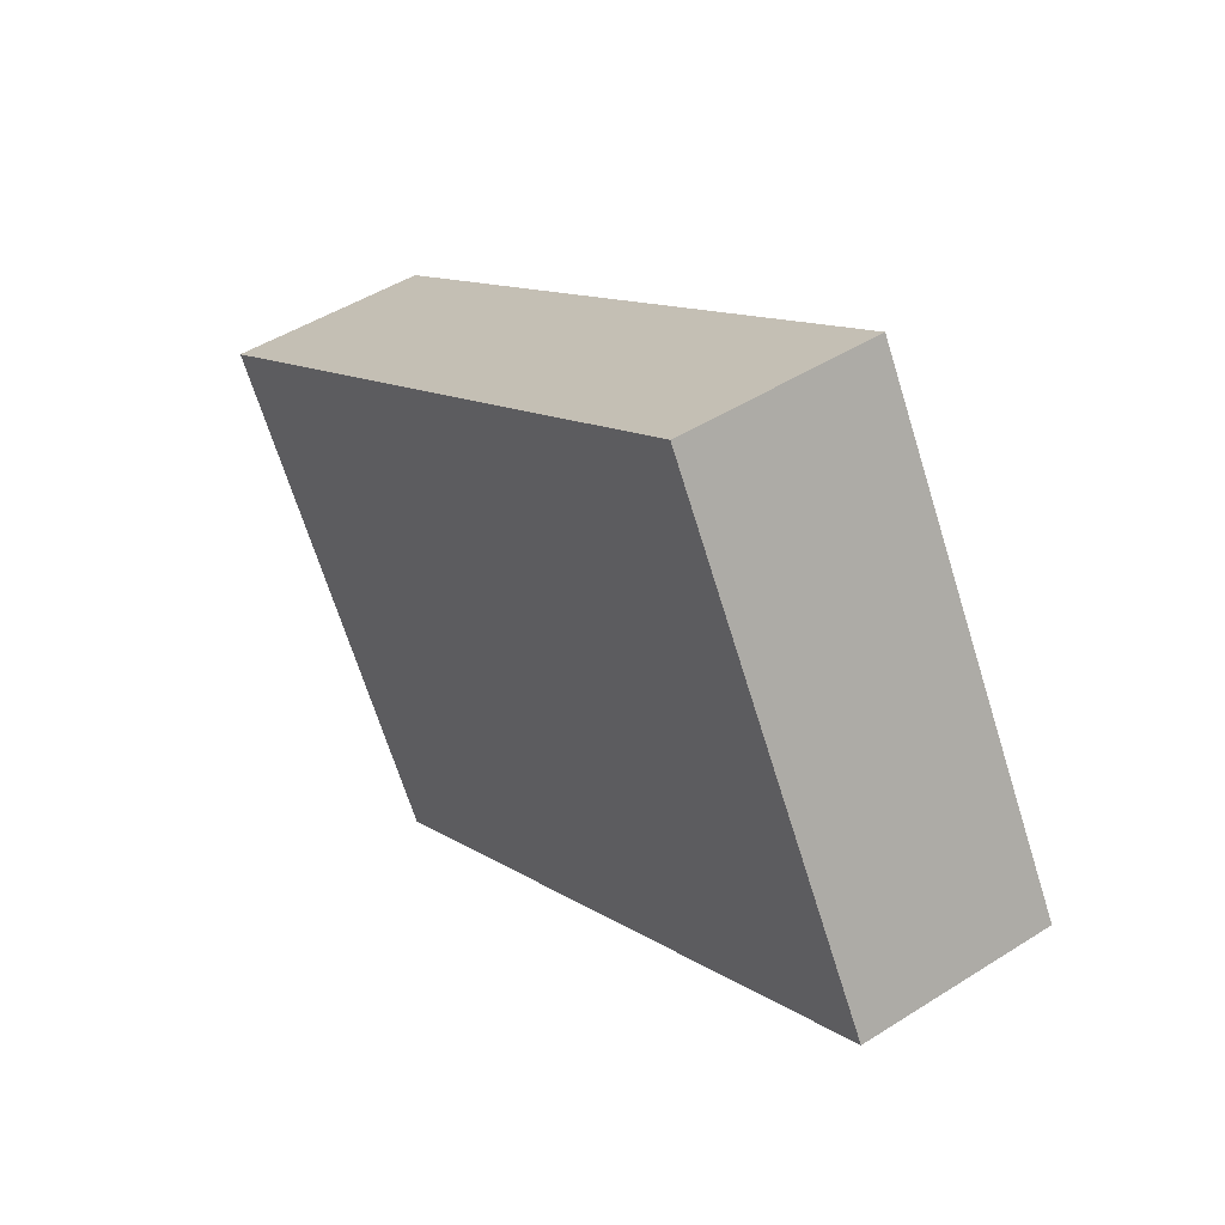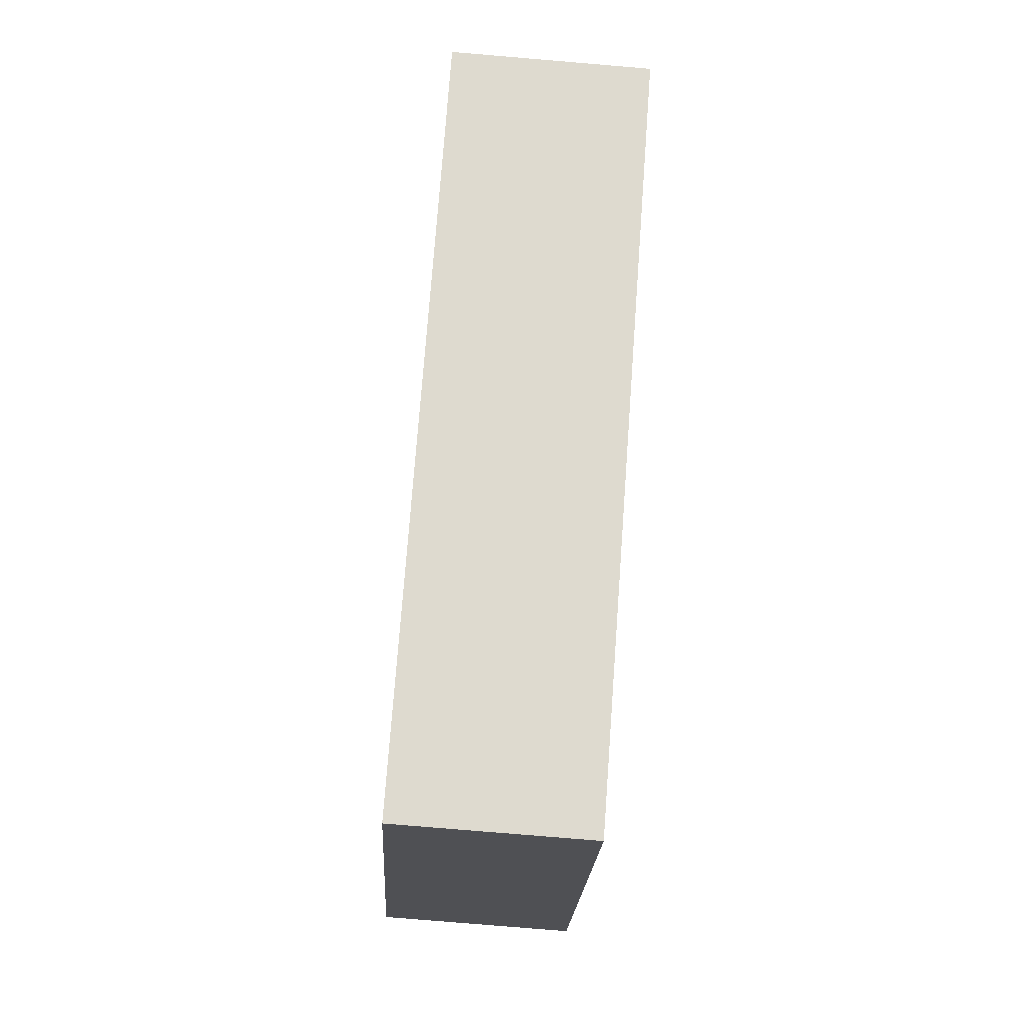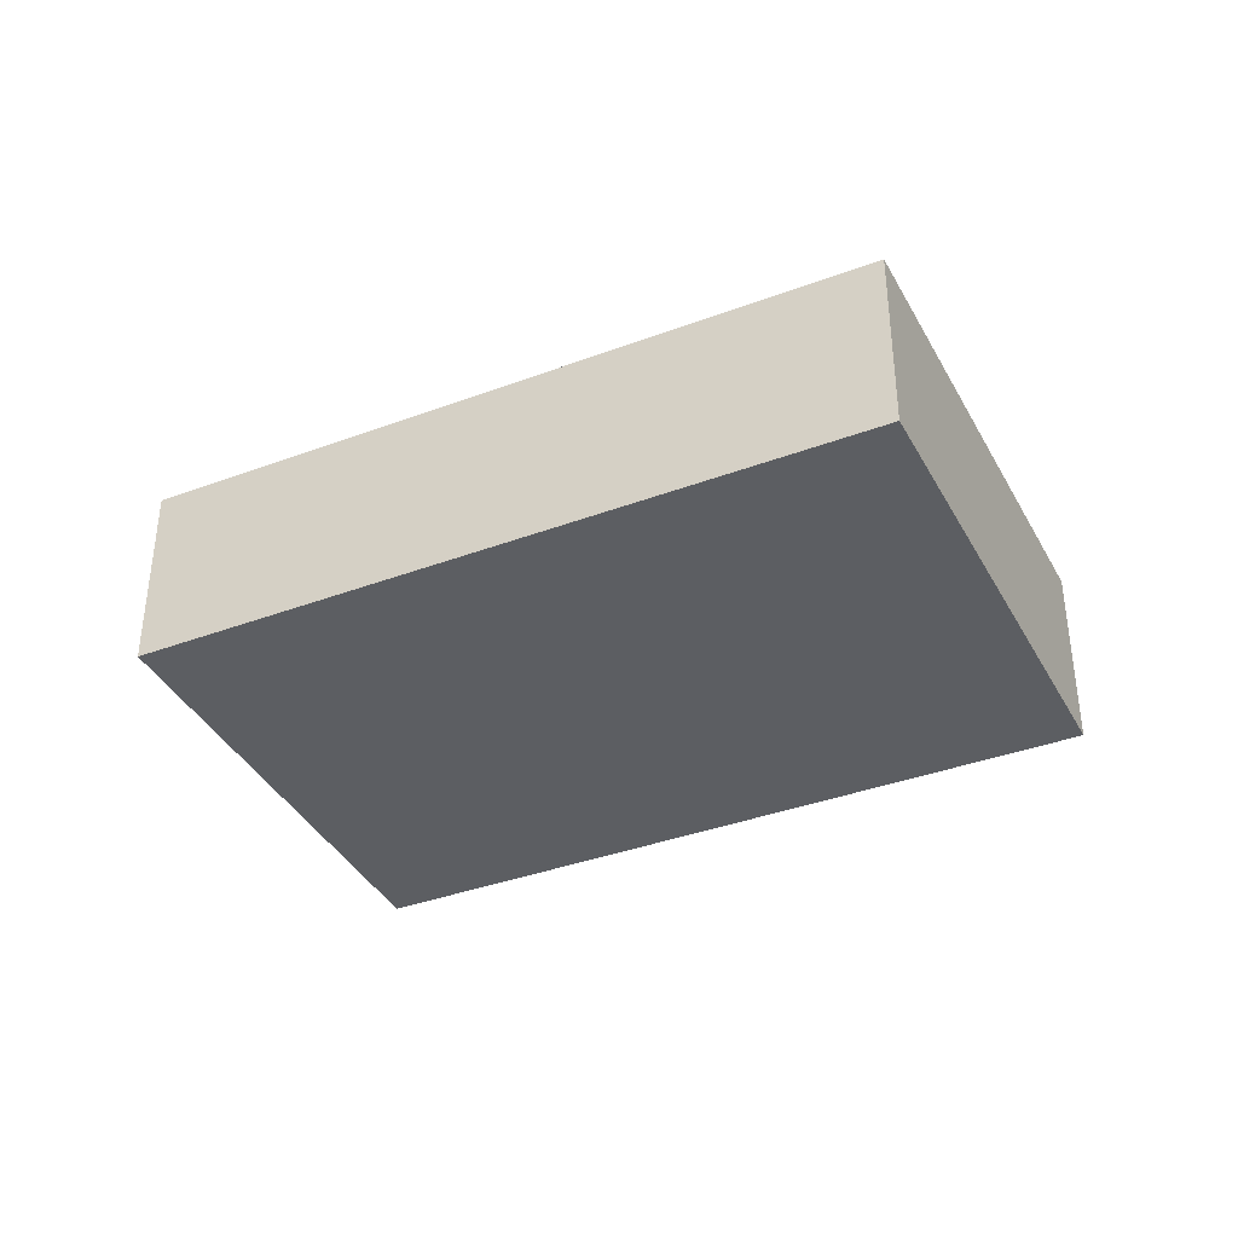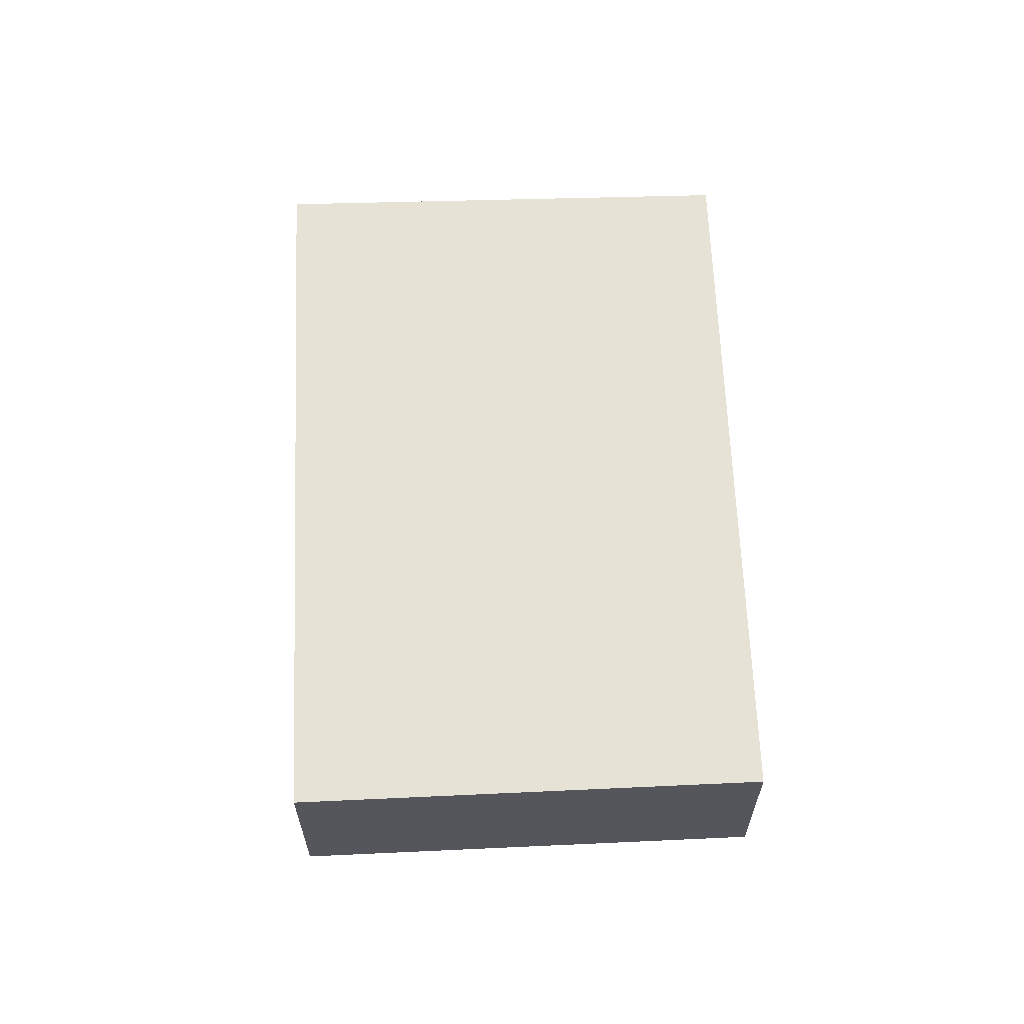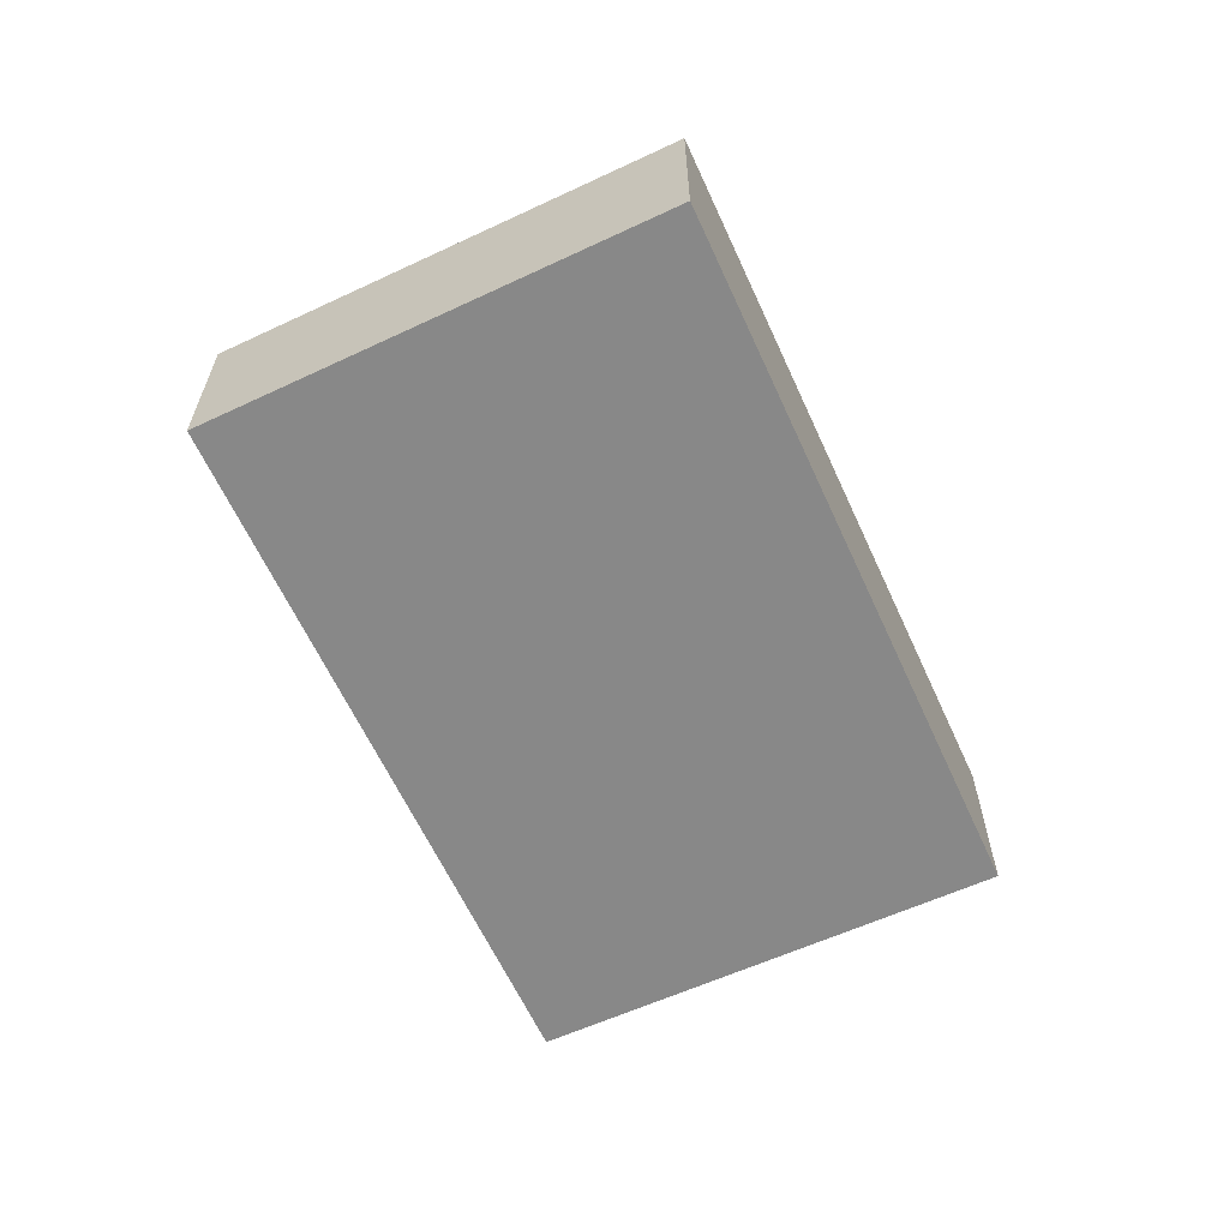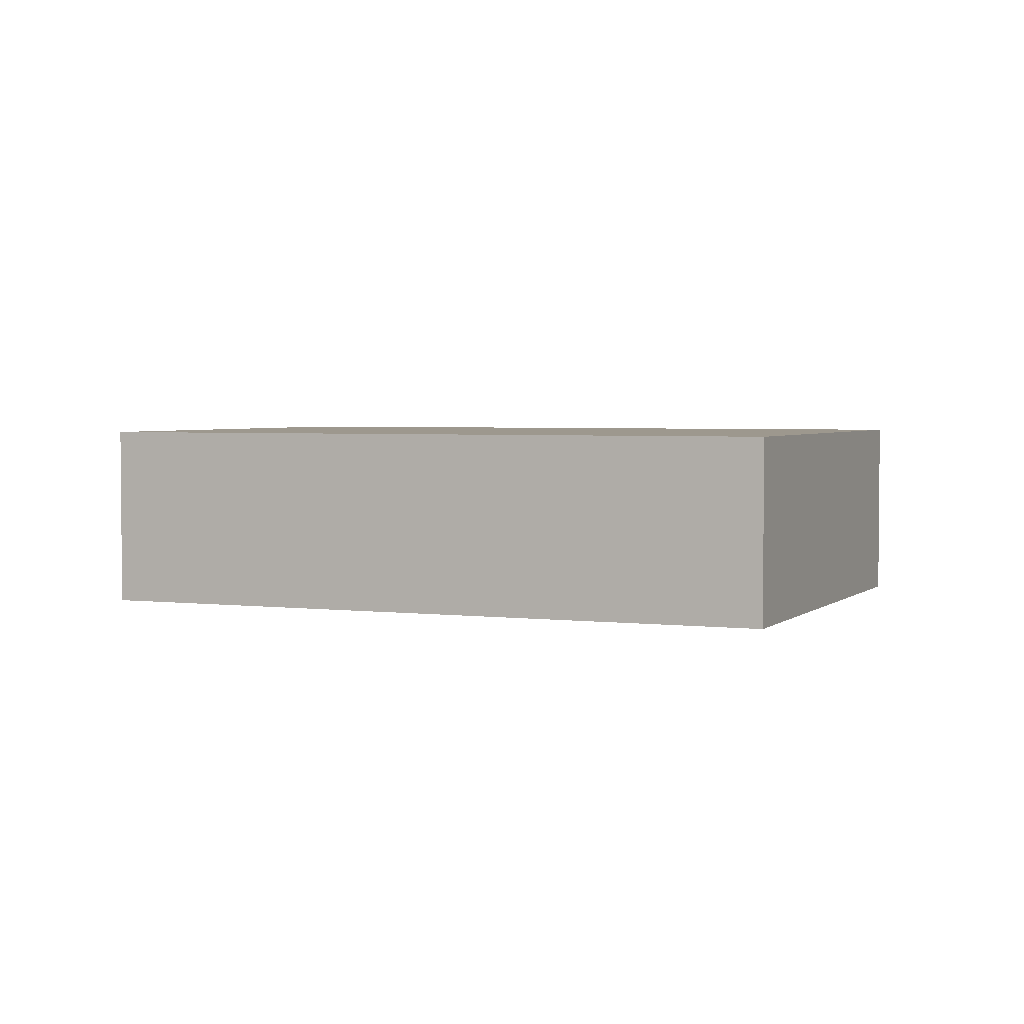
<metadata>
{"format":"obj","ext":"obj","renderer":"f3d","projection":"perspective","resolution":1024,"background":"white","views":[{"elev":47.0,"azim":-125.8,"up":"+Z"},{"elev":-77.8,"azim":-94.8,"up":"+Z"},{"elev":-38.0,"azim":-123.8,"up":"+Y"},{"elev":63.4,"azim":118.6,"up":"+Y"},{"elev":-62.8,"azim":-34.4,"up":"+Y"},{"elev":3.2,"azim":-126.5,"up":"+Y"}]}
</metadata>
<code>
v  0 2.355 1.442e-16
v  8.082 2.355 -4.519
v  7.95 2.355 -4.736
v  11.12 2.355 0.473
v  3.089 2.355 5.316
v  11.12 -2.896e-17 0.473
v  8.082 2.767e-16 -4.519
v  7.95 2.9e-16 -4.736
v  0 0 0
v  3.089 -3.255e-16 5.316
g defaultobject
f 1 2 3
f 2 1 4
f 4 1 5
f 6 2 4
f 2 6 7
f 2 7 3
f 3 7 8
f 8 1 3
f 1 8 9
f 9 5 1
f 5 9 10
f 10 4 5
f 4 10 6
f 7 9 8
f 9 7 6
f 9 6 10

</code>
